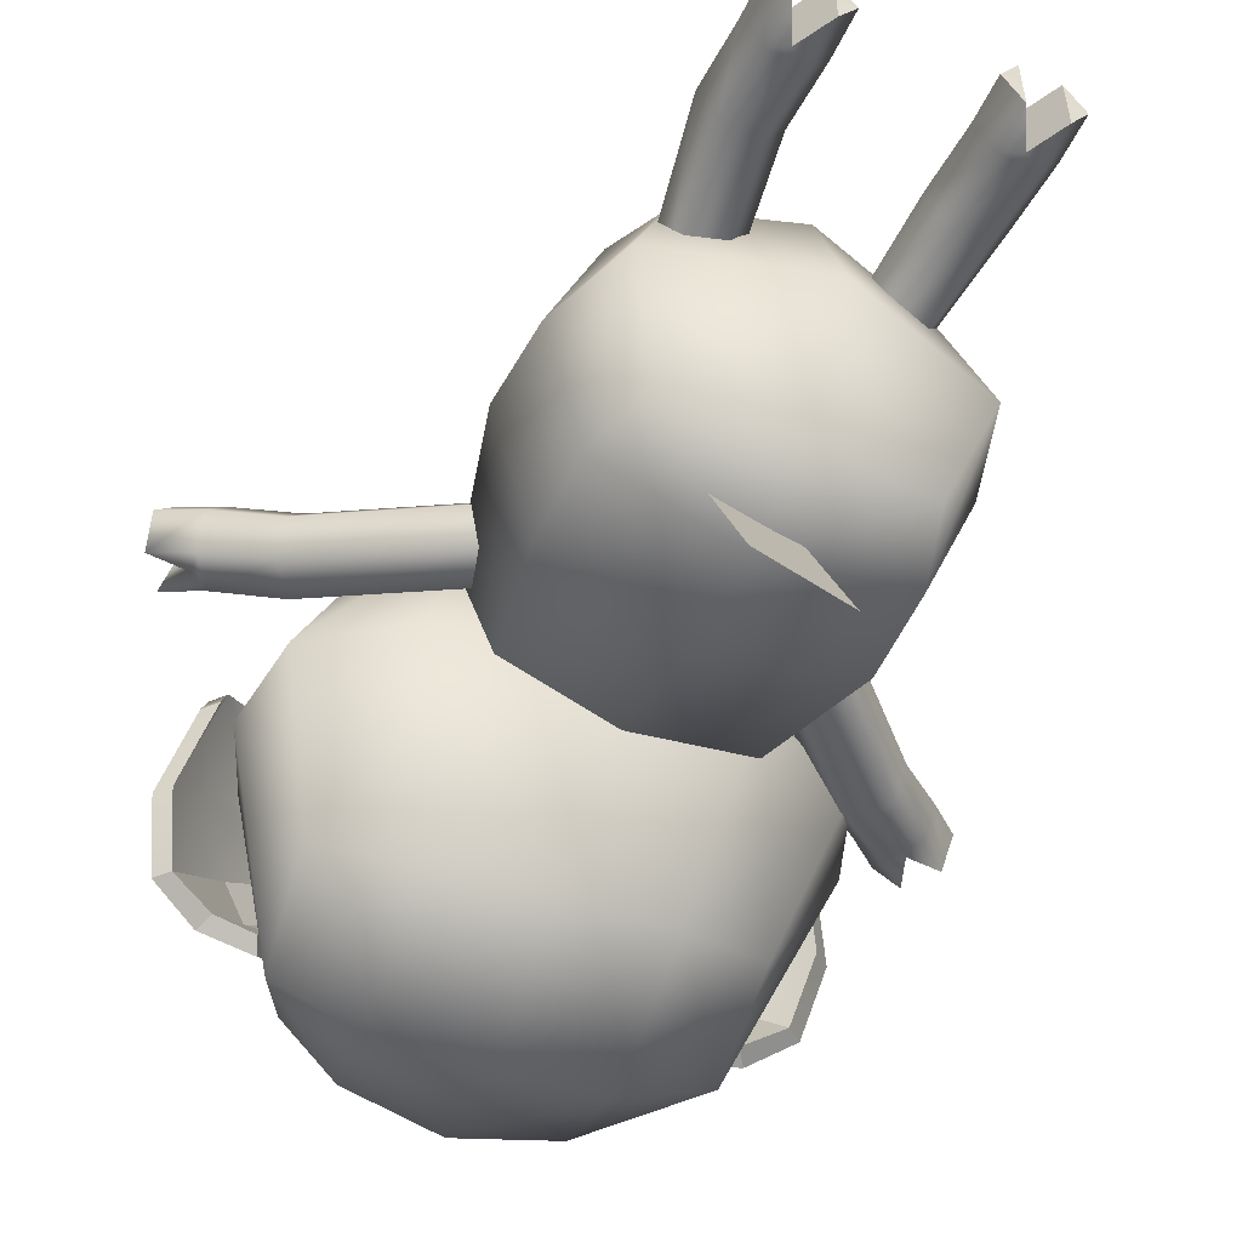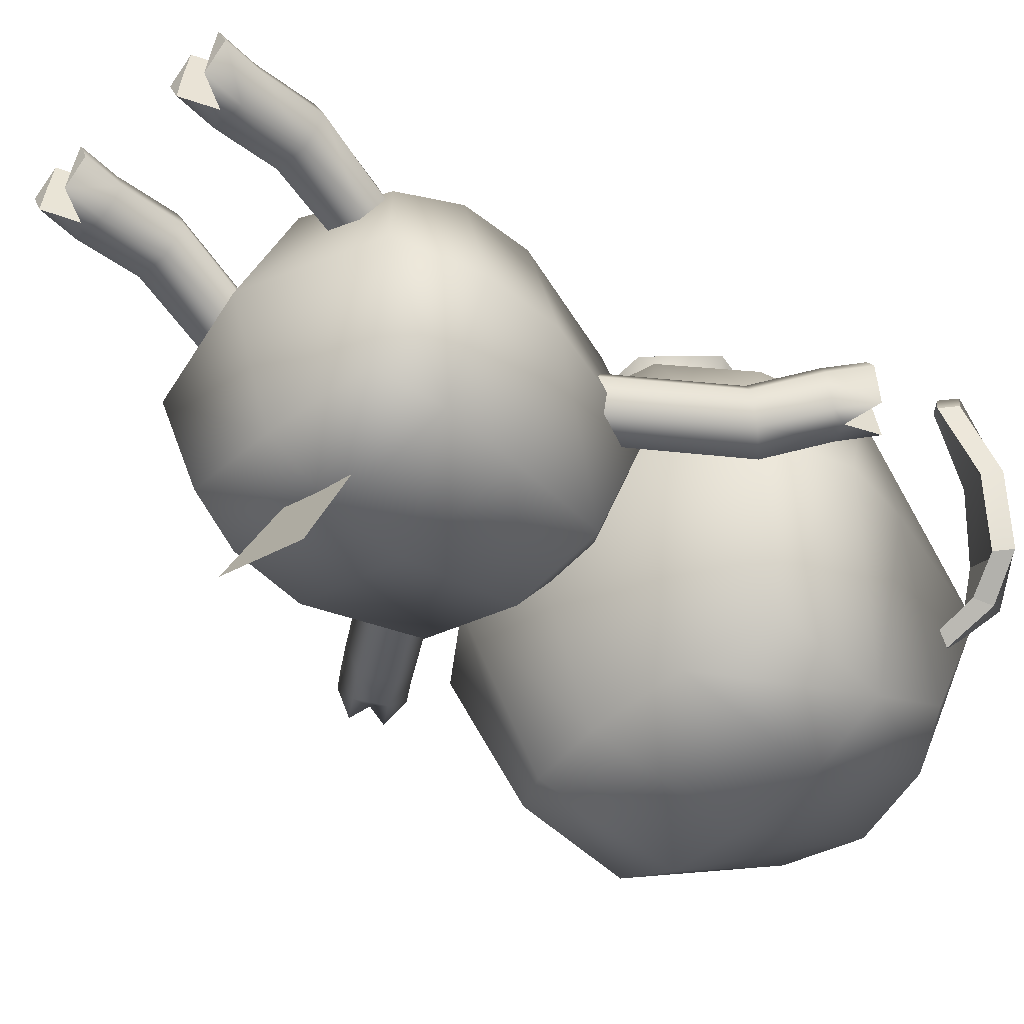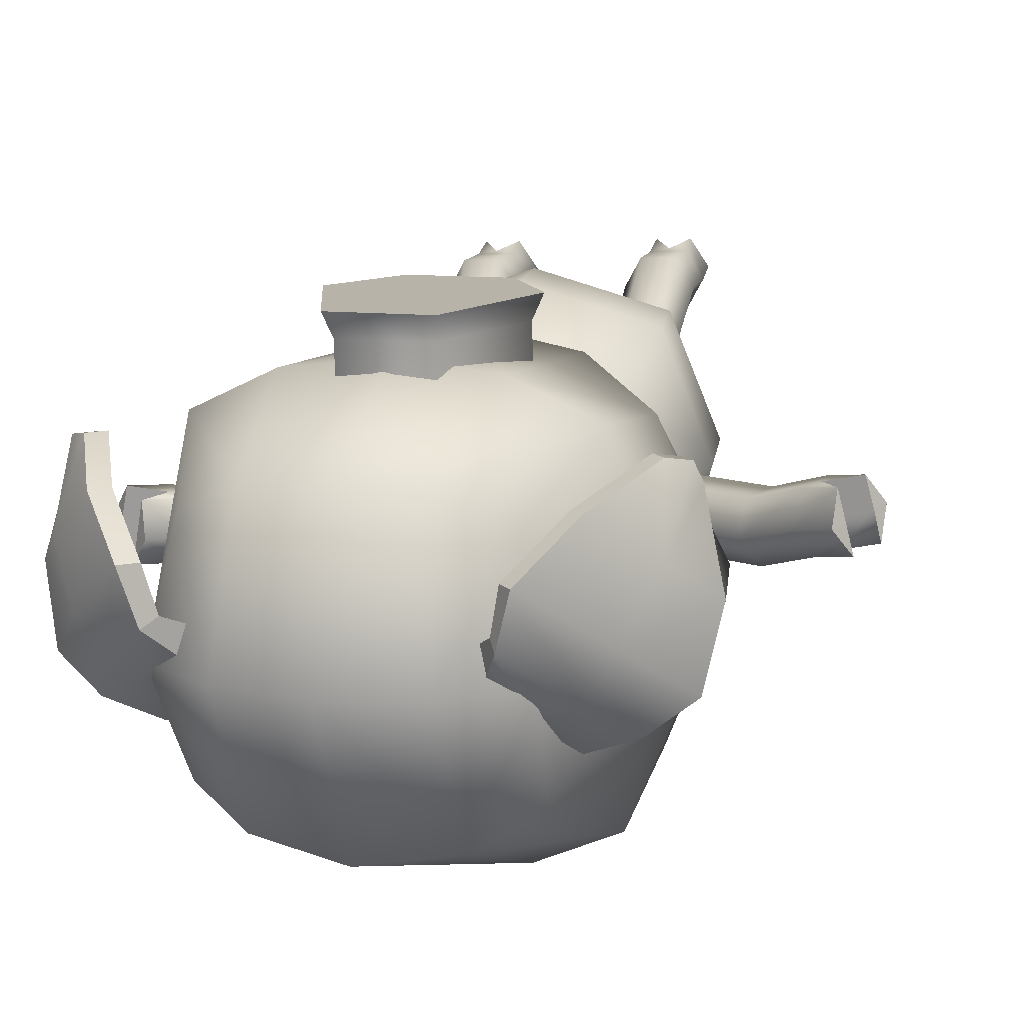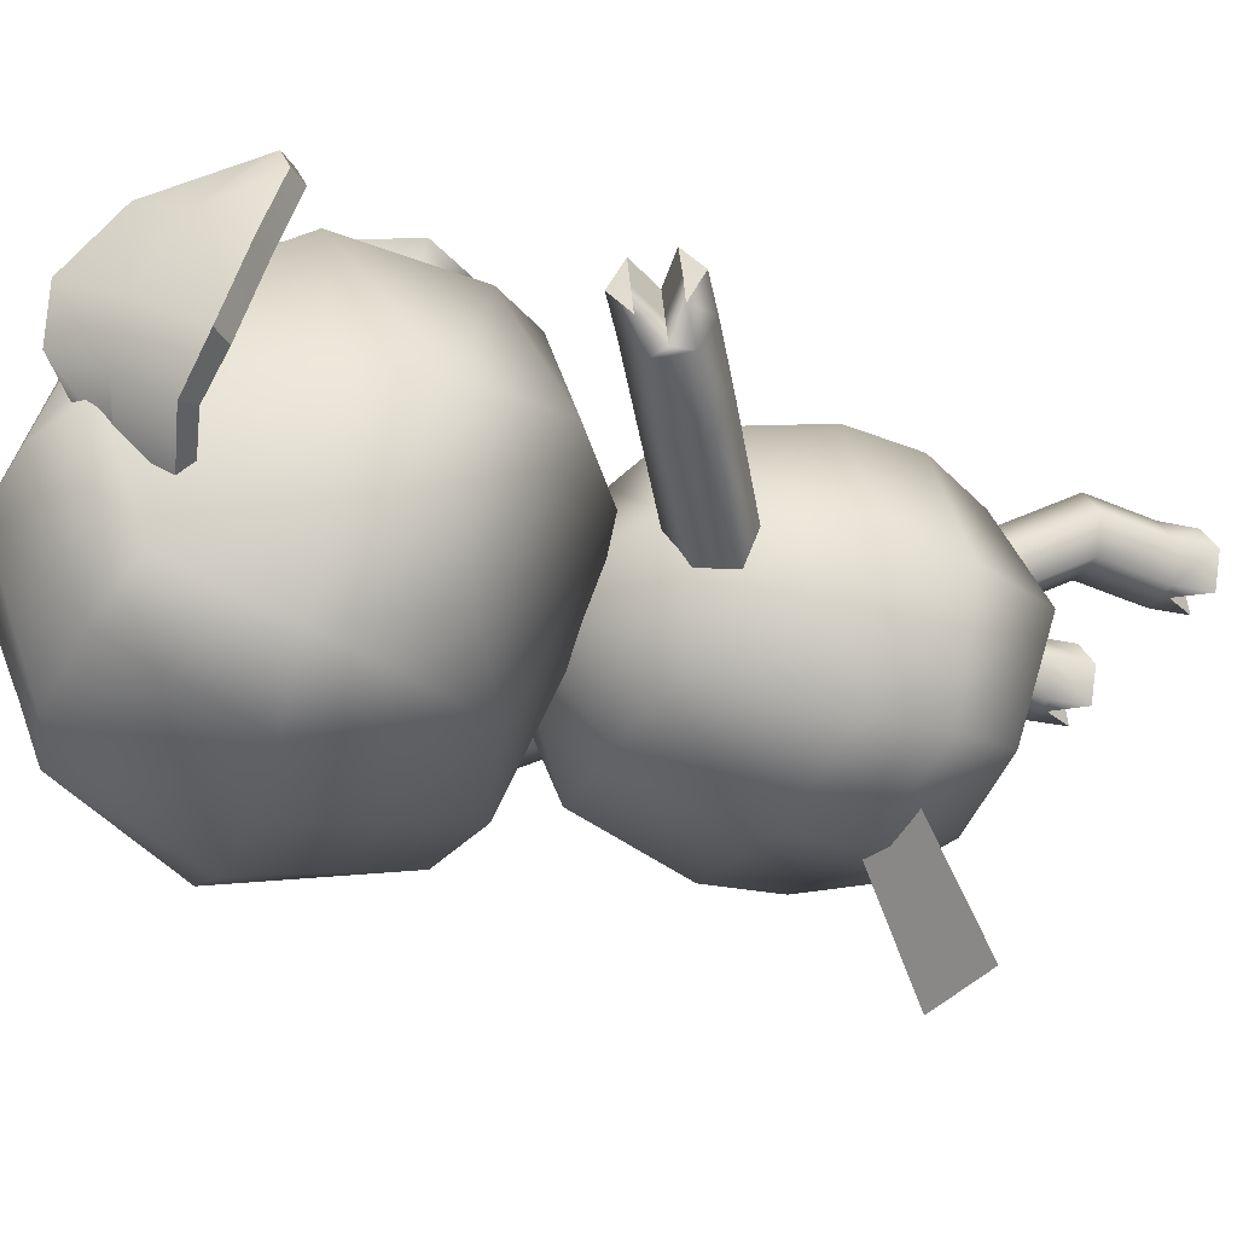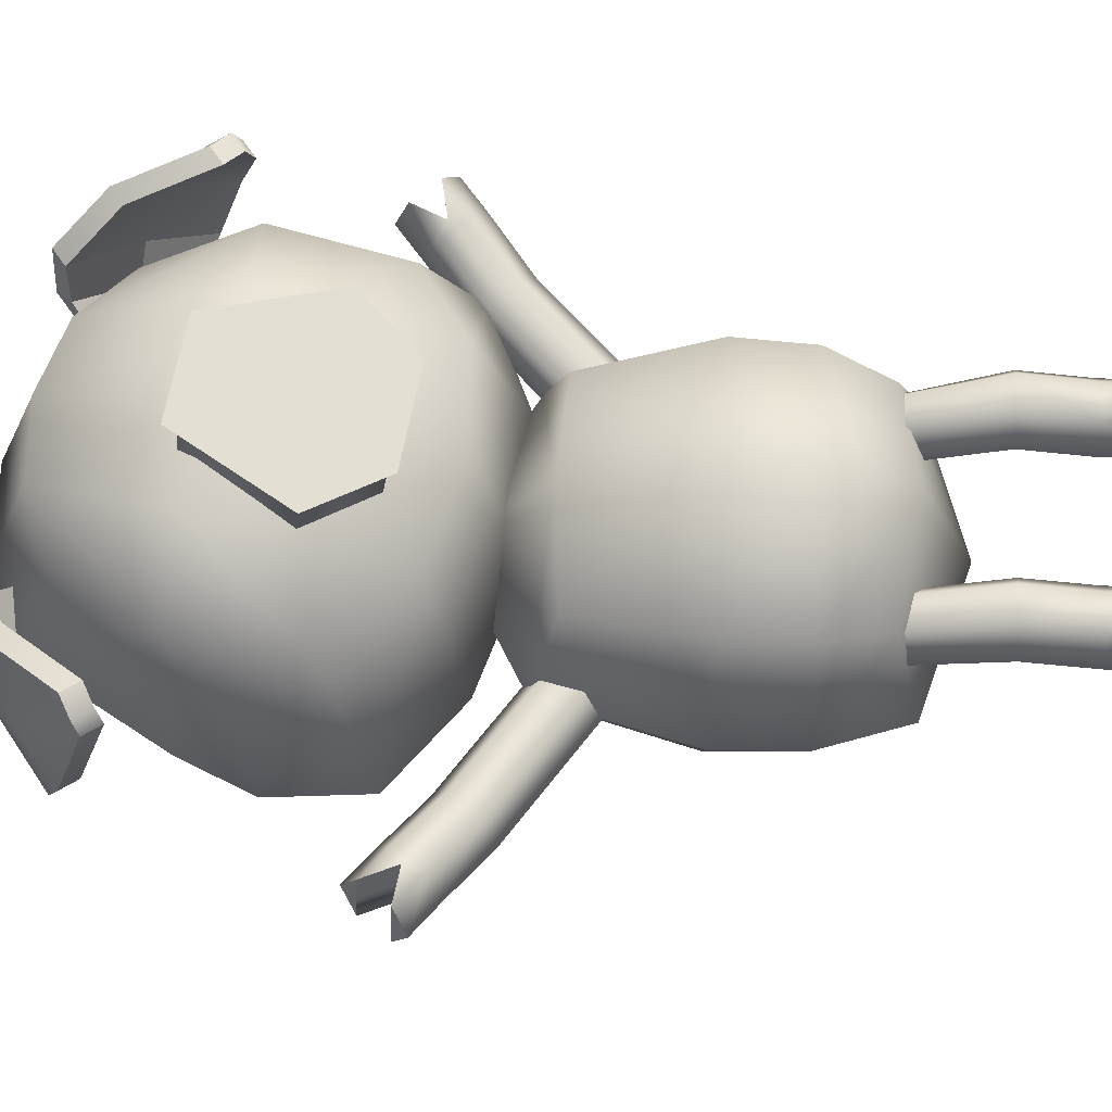
<metadata>
{"format":"obj","ext":"obj","renderer":"f3d","projection":"perspective","resolution":1024,"background":"white","views":[{"elev":-48.9,"azim":-25.5,"up":"+Z"},{"elev":-45.1,"azim":44.3,"up":"+Z"},{"elev":17.8,"azim":-169.0,"up":"+Z"},{"elev":-31.3,"azim":-115.9,"up":"+Z"},{"elev":70.6,"azim":-87.3,"up":"+Z"}]}
</metadata>
<code>
g default
v 1.774 20.63 -2.952
v 1.903 21.06 -3.006
v 1.864 21.06 -3.449
v 1.747 20.66 -3.497
v 1.815 20.87 -2.906
v 2.193 21.1 -2.943
v 1.868 21.15 -3.226
v 2.159 21.1 -3.545
v 1.779 20.88 -3.556
v 2.065 20.49 -3.612
v 1.661 20.55 -3.22
v 2.098 20.43 -2.876
v 2.156 20.81 -2.834
v 2.19 21.2 -3.244
v 2.11 20.82 -3.665
v 2.064 20.34 -3.244
v 1.707 20.88 -3.219
v 1.979 21.1 -3.511
v 1.928 20.85 -3.635
v 1.882 20.56 -3.572
v 1.824 20.42 -3.23
v 1.912 20.49 -2.894
v 1.971 20.84 -2.843
v 2.047 21.1 -2.955
v 2.015 21.2 -3.234
v 1.646 20.74 -3.217
v 2.456 20.53 -2.991
v 2.448 20.98 -3.037
v 2.439 20.98 -3.481
v 2.429 20.56 -3.536
v 2.491 20.77 -2.944
v 2.483 21.06 -3.261
v 2.454 20.78 -3.594
v 2.511 20.43 -3.268
v 2.56 20.75 -3.268
v 2.333 21.05 -3.531
v 2.296 20.8 -3.656
v 2.262 20.5 -3.594
v 2.317 20.35 -3.258
v 2.292 20.44 -2.915
v 2.341 20.79 -2.864
v 2.33 21.06 -2.971
v 2.358 21.15 -3.254
v 2.579 20.6 -3.27
v 2.598 20.85 -2.963
v 2.635 20.8 -3.01
v 2.629 20.87 -2.962
v 2.666 20.83 -3.009
v 2.498 21.13 -3.084
v 2.674 20.92 -3.307
v 2.467 21.1 -3.085
v 2.643 20.89 -3.308
v 2.571 21.03 -3.003
v 2.54 21 -3.004
v 2.674 20.85 -3.174
v 2.705 20.87 -3.172
v 2.605 21.02 -3.203
v 2.574 21 -3.204
v 2.624 20.93 -3.095
v 2.629 20.82 -2.975
v 2.66 20.84 -2.974
v 2.655 20.95 -3.093
v 2.464 21.13 -3.181
v 2.55 21.04 -3.29
v 2.529 21.01 -3.276
v 2.443 21.1 -3.167
v 2.592 20.95 -3.362
v 2.57 20.92 -3.349
v 2.418 21.08 -3.236
v 2.446 21.03 -3.318
v 2.452 21 -3.297
v 2.408 21.07 -3.187
v 2.489 20.95 -3.398
v 2.495 20.92 -3.376
v 2.031 20.55 -2.812
v 2.194 20.52 -2.82
v 2.293 20.62 -2.818
v 2.241 20.83 -2.804
v 2.077 20.85 -2.796
v 1.966 20.67 -2.803
v 2.022 20.56 -2.982
v 2.185 20.54 -2.99
v 2.284 20.64 -2.988
v 2.232 20.85 -2.973
v 2.068 20.87 -2.966
v 1.957 20.69 -2.972
v 2.02 20.53 -2.769
v 2.204 20.5 -2.778
v 2.131 20.64 -2.767
v 2.315 20.61 -2.776
v 2.256 20.84 -2.759
v 2.072 20.87 -2.75
v 1.947 20.66 -2.758
v 1.732 20.97 -2.914
v 1.679 20.94 -2.956
v 1.71 21.01 -2.91
v 1.657 20.98 -2.951
v 1.894 21.21 -3.049
v 1.642 21.07 -3.248
v 1.916 21.18 -3.054
v 1.664 21.04 -3.252
v 1.806 21.14 -2.959
v 1.828 21.11 -2.963
v 1.636 21 -3.114
v 1.614 21.03 -3.11
v 1.75 21.15 -3.154
v 1.772 21.12 -3.159
v 1.716 21.06 -3.043
v 1.693 20.95 -2.922
v 1.67 20.99 -2.917
v 1.694 21.09 -3.038
v 1.917 21.21 -3.149
v 1.797 21.15 -3.247
v 1.811 21.12 -3.235
v 1.93 21.18 -3.138
v 1.725 21.08 -3.313
v 1.738 21.05 -3.301
v 1.941 21.15 -3.209
v 1.89 21.11 -3.287
v 1.879 21.09 -3.264
v 1.953 21.14 -3.161
v 1.817 21.05 -3.359
v 1.806 21.02 -3.337
v 1.89 19.78 -3.006
v 1.894 20.29 -3.009
v 1.871 20.29 -3.415
v 1.867 19.77 -3.424
v 1.849 20.05 -2.958
v 2.099 20.3 -2.993
v 1.827 20.33 -3.209
v 2.073 20.31 -3.456
v 1.82 20.05 -3.46
v 2.073 19.75 -3.462
v 1.812 19.72 -3.208
v 2.102 19.75 -2.949
v 2.105 20.05 -2.889
v 2.086 20.48 -3.223
v 2.069 20.05 -3.522
v 2.086 19.64 -3.223
v 1.751 20.05 -3.204
v 2.105 19.9 -2.895
v 2.07 19.9 -3.516
v 1.825 19.9 -3.447
v 1.757 19.89 -3.205
v 1.853 19.9 -2.963
v 2.306 19.78 -3.03
v 2.302 20.29 -3.032
v 2.279 20.29 -3.438
v 2.282 19.77 -3.447
v 2.352 20.05 -2.987
v 2.345 20.33 -3.238
v 2.324 20.05 -3.488
v 2.361 19.72 -3.239
v 2.421 20.05 -3.242
v 2.321 19.9 -3.475
v 2.415 19.89 -3.242
v 2.347 19.9 -2.991
v 2.605 20.52 -3.291
v 2.648 20.46 -3.283
v 2.659 20.44 -3.222
v 2.628 20.47 -3.168
v 2.586 20.52 -3.176
v 2.574 20.54 -3.237
v 2.282 20.23 -3.271
v 2.325 20.18 -3.264
v 2.336 20.15 -3.202
v 2.305 20.18 -3.149
v 2.263 20.23 -3.156
v 2.251 20.26 -3.218
v 2.708 20.52 -3.274
v 2.72 20.49 -3.212
v 2.689 20.52 -3.159
v 2.646 20.57 -3.166
v 2.634 20.59 -3.227
v 2.665 20.57 -3.281
v 2.639 20.5 -3.285
v 2.629 20.5 -3.228
v 2.619 20.5 -3.17
v 2.656 20.57 -3.224
v 2.7 20.52 -3.216
v 2.488 20.43 -3.21
v 2.531 20.38 -3.202
v 2.562 20.36 -3.256
v 2.55 20.38 -3.317
v 2.508 20.43 -3.325
v 2.477 20.46 -3.271
v 1.523 20.53 -3.207
v 1.484 20.47 -3.199
v 1.479 20.44 -3.139
v 1.514 20.47 -3.086
v 1.553 20.52 -3.094
v 1.558 20.55 -3.155
v 1.863 20.28 -3.284
v 1.823 20.23 -3.276
v 1.819 20.2 -3.215
v 1.854 20.22 -3.163
v 1.893 20.28 -3.171
v 1.898 20.31 -3.232
v 1.423 20.52 -3.181
v 1.418 20.49 -3.12
v 1.453 20.51 -3.068
v 1.492 20.57 -3.076
v 1.497 20.6 -3.136
v 1.462 20.57 -3.189
v 1.491 20.51 -3.199
v 1.506 20.51 -3.143
v 1.521 20.5 -3.087
v 1.477 20.57 -3.132
v 1.436 20.52 -3.124
v 1.651 20.44 -3.143
v 1.611 20.39 -3.135
v 1.577 20.37 -3.187
v 1.581 20.4 -3.247
v 1.621 20.45 -3.255
v 1.655 20.47 -3.203
v 2.29 19.46 -3.084
v 2.223 19.46 -3.08
v 2.192 19.47 -3.02
v 2.229 19.48 -2.964
v 2.297 19.48 -2.968
v 2.327 19.47 -3.028
v 2.267 19.76 -3.112
v 2.207 19.76 -3.109
v 2.181 19.77 -3.049
v 2.214 19.77 -2.993
v 2.273 19.77 -2.996
v 2.3 19.77 -3.056
v 2.223 19.39 -3.072
v 2.192 19.39 -3.012
v 2.229 19.4 -2.956
v 2.297 19.4 -2.96
v 2.327 19.39 -3.02
v 2.29 19.39 -3.076
v 2.257 19.45 -3.08
v 2.26 19.45 -3.022
v 2.264 19.46 -2.964
v 2.293 19.39 -3.018
v 2.225 19.39 -3.014
v 2.298 19.61 -2.953
v 2.231 19.61 -2.949
v 2.194 19.6 -3.005
v 2.224 19.6 -3.065
v 2.292 19.6 -3.069
v 2.328 19.6 -3.013
v 1.876 19.46 -3.061
v 1.943 19.46 -3.064
v 1.98 19.47 -3.008
v 1.95 19.48 -2.948
v 1.882 19.48 -2.945
v 1.845 19.47 -3.001
v 1.899 19.82 -3.189
v 1.959 19.82 -3.193
v 1.992 19.83 -3.136
v 1.965 19.84 -3.077
v 1.906 19.84 -3.073
v 1.872 19.83 -3.13
v 1.943 19.39 -3.056
v 1.98 19.39 -3
v 1.95 19.4 -2.94
v 1.882 19.4 -2.937
v 1.845 19.39 -2.993
v 1.876 19.39 -3.053
v 1.909 19.45 -3.061
v 1.912 19.45 -3.003
v 1.915 19.46 -2.945
v 1.879 19.39 -2.994
v 1.947 19.39 -2.998
v 1.884 19.61 -2.93
v 1.951 19.61 -2.933
v 1.982 19.6 -2.993
v 1.945 19.6 -3.049
v 1.877 19.6 -3.046
v 1.847 19.6 -2.986
v 1.985 19.86 -3.478
v 2.13 19.88 -3.485
v 1.98 19.75 -3.707
v 2.144 19.78 -3.721
g polySurface1645
f 12 13 23 22
f 13 6 24 23
f 6 14 25 24
f 14 8 18 25
f 8 15 19 18
f 15 10 20 19
f 10 16 21 20
f 16 12 22 21
f 1 5 26
f 26 17 9
f 17 7 3 9
f 5 2 7 17
f 18 19 9 3
f 20 4 9 19
f 21 11 4 20
f 22 1 11 21
f 23 5 1 22
f 24 2 5 23
f 25 7 2 24
f 18 3 7 25
f 1 26 11
f 11 26 4
f 5 17 26
f 26 9 4
f 12 40 41 13
f 13 41 42 6
f 6 42 43 14
f 14 43 36 8
f 8 36 37 15
f 15 37 38 10
f 10 38 39 16
f 16 39 40 12
f 27 44 31
f 44 33 35
f 35 33 29 32
f 31 35 32 28
f 36 29 33 37
f 38 37 33 30
f 39 38 30 34
f 40 39 34 27
f 41 40 27 31
f 42 41 31 28
f 43 42 28 32
f 36 43 32 29
f 27 34 44
f 34 30 44
f 31 44 35
f 44 30 33
f 45 60 61 47
f 47 61 62 53
f 69 70 71 72
f 54 59 60 45
f 46 55 56 48
f 54 45 47 53
f 51 54 53 49
f 51 58 59 54
f 56 55 52 50
f 53 62 57 49
f 70 73 74 71
f 59 58 52 55
f 60 59 55 46
f 61 60 46 48
f 62 61 48 56
f 57 62 56 50
f 49 57 64 63
f 58 51 66 65
f 51 49 63 66
f 57 50 67 64
f 50 52 68 67
f 52 58 65 68
f 63 64 70 69
f 65 66 72 71
f 66 63 69 72
f 64 67 73 70
f 67 68 74 73
f 68 65 71 74
f 75 81 82 76
f 76 82 83 77
f 77 83 84 78
f 78 84 85 79
f 79 85 86 80
f 80 86 81 75
f 88 89 87
f 90 89 88
f 91 89 90
f 92 89 91
f 93 89 92
f 87 89 93
f 76 88 87 75
f 77 90 88 76
f 78 91 90 77
f 79 92 91 78
f 80 93 92 79
f 75 87 93 80
f 94 96 110 109
f 96 102 111 110
f 118 121 120 119
f 103 94 109 108
f 95 97 105 104
f 103 102 96 94
f 100 98 102 103
f 100 103 108 107
f 105 99 101 104
f 102 98 106 111
f 119 120 123 122
f 108 104 101 107
f 109 95 104 108
f 110 97 95 109
f 111 105 97 110
f 106 99 105 111
f 98 112 113 106
f 107 114 115 100
f 100 115 112 98
f 106 113 116 99
f 99 116 117 101
f 101 117 114 107
f 112 118 119 113
f 114 120 121 115
f 115 121 118 112
f 113 119 122 116
f 116 122 123 117
f 117 123 120 114
f 135 141 145 124
f 136 129 125 128
f 129 137 130 125
f 137 131 126 130
f 131 138 132 126
f 142 133 127 143
f 133 139 134 127
f 139 135 124 134
f 124 145 144 134
f 134 144 143 127
f 140 130 126 132
f 128 125 130 140
f 138 142 143 132
f 144 140 132 143
f 145 128 140 144
f 141 136 128 145
f 135 146 157 141
f 136 150 147 129
f 129 147 151 137
f 137 151 148 131
f 131 148 152 138
f 142 155 149 133
f 133 149 153 139
f 139 153 146 135
f 146 153 156 157
f 153 149 155 156
f 154 152 148 151
f 150 154 151 147
f 138 152 155 142
f 156 155 152 154
f 157 156 154 150
f 141 157 150 136
f 158 159 184 185
f 159 160 183 184
f 160 161 182 183
f 161 162 181 182
f 162 163 186 181
f 163 158 185 186
f 160 159 170 171
f 161 160 171 172
f 163 162 173 174
f 158 163 174 175
f 171 170 180
f 172 171 180
f 174 173 179
f 175 174 179
f 178 161 172
f 176 158 175
f 159 176 170
f 159 158 176
f 162 178 173
f 162 161 178
f 179 173 178 177
f 175 179 177 176
f 180 170 176 177
f 172 180 177 178
f 182 181 168 167
f 183 182 167 166
f 184 183 166 165
f 185 184 165 164
f 186 185 164 169
f 181 186 169 168
f 187 214 213 188
f 188 213 212 189
f 189 212 211 190
f 190 211 210 191
f 191 210 215 192
f 192 215 214 187
f 189 200 199 188
f 190 201 200 189
f 192 203 202 191
f 187 204 203 192
f 200 209 199
f 201 209 200
f 203 208 202
f 204 208 203
f 207 201 190
f 205 204 187
f 188 199 205
f 188 205 187
f 191 202 207
f 191 207 190
f 208 206 207 202
f 204 205 206 208
f 209 206 205 199
f 201 207 206 209
f 211 196 197 210
f 212 195 196 211
f 213 194 195 212
f 214 193 194 213
f 215 198 193 214
f 210 197 198 215
f 216 217 242 243
f 217 218 241 242
f 218 219 240 241
f 219 220 239 240
f 220 221 244 239
f 221 216 243 244
f 218 217 228 229
f 219 218 229 230
f 221 220 231 232
f 216 221 232 233
f 229 228 238
f 230 229 238
f 232 231 237
f 233 232 237
f 236 219 230
f 234 216 233
f 217 234 228
f 217 216 234
f 220 236 231
f 220 219 236
f 237 231 236 235
f 233 237 235 234
f 238 228 234 235
f 230 238 235 236
f 240 239 226 225
f 241 240 225 224
f 242 241 224 223
f 243 242 223 222
f 244 243 222 227
f 239 244 227 226
f 245 272 271 246
f 246 271 270 247
f 247 270 269 248
f 248 269 268 249
f 249 268 273 250
f 250 273 272 245
f 247 258 257 246
f 248 259 258 247
f 250 261 260 249
f 245 262 261 250
f 258 267 257
f 259 267 258
f 261 266 260
f 262 266 261
f 265 259 248
f 263 262 245
f 246 257 263
f 246 263 245
f 249 260 265
f 249 265 248
f 266 264 265 260
f 262 263 264 266
f 267 264 263 257
f 259 265 264 267
f 269 254 255 268
f 270 253 254 269
f 271 252 253 270
f 272 251 252 271
f 273 256 251 272
f 268 255 256 273
f 275 277 276 274

</code>
